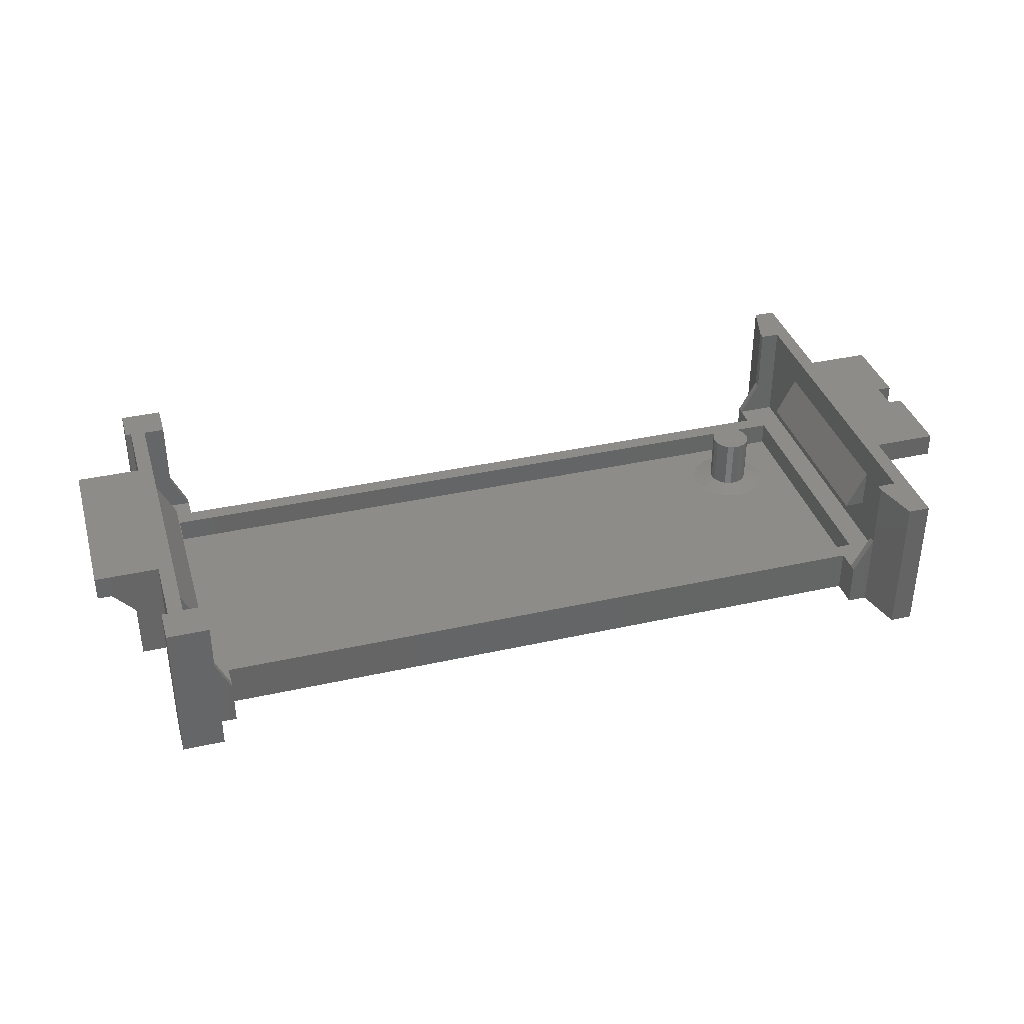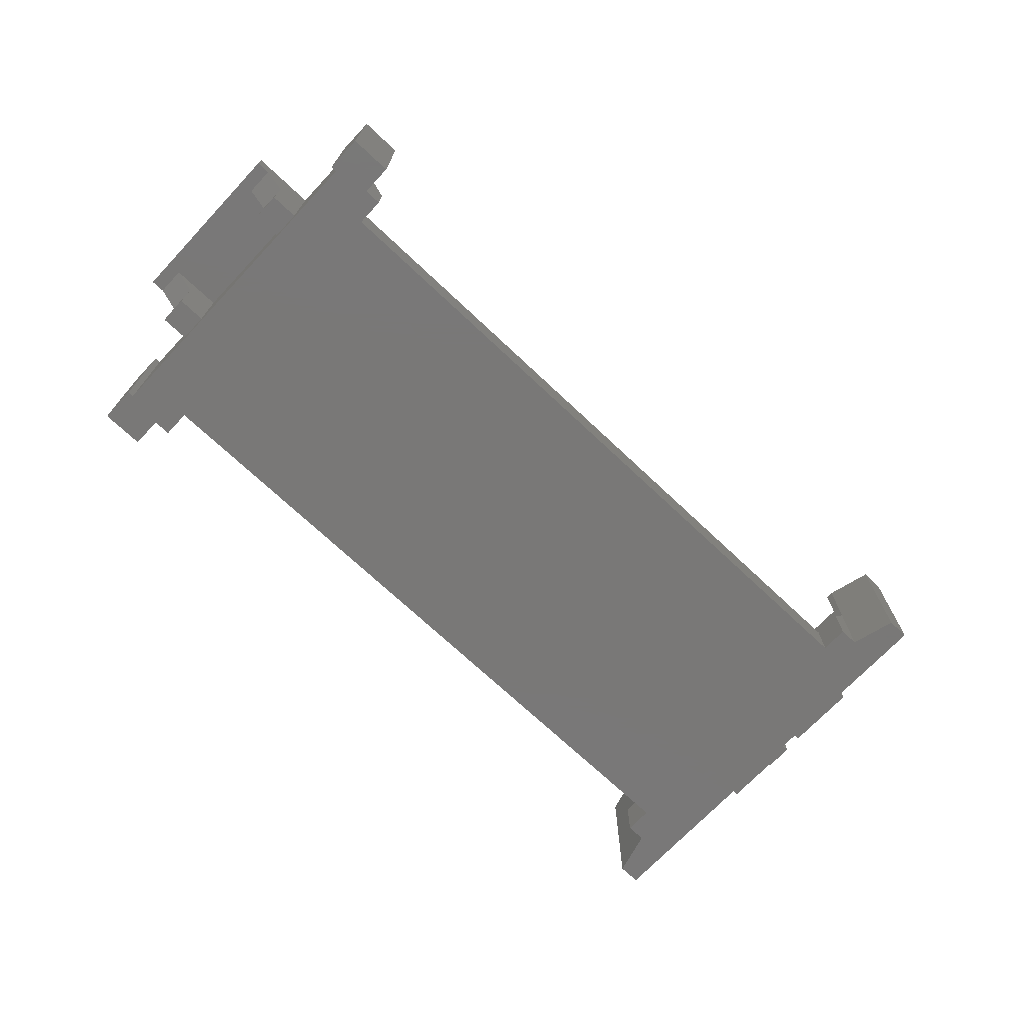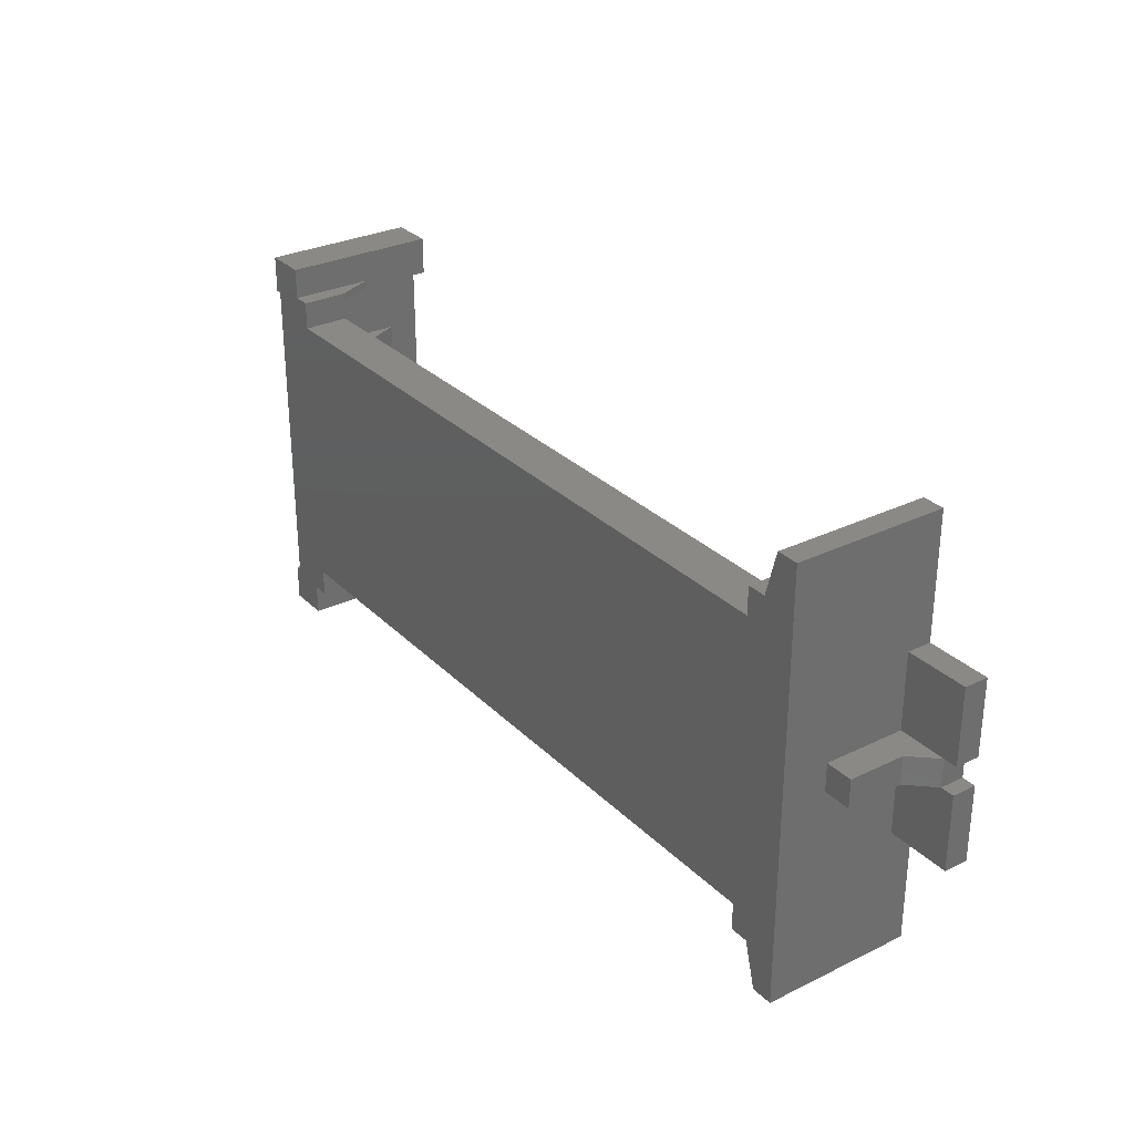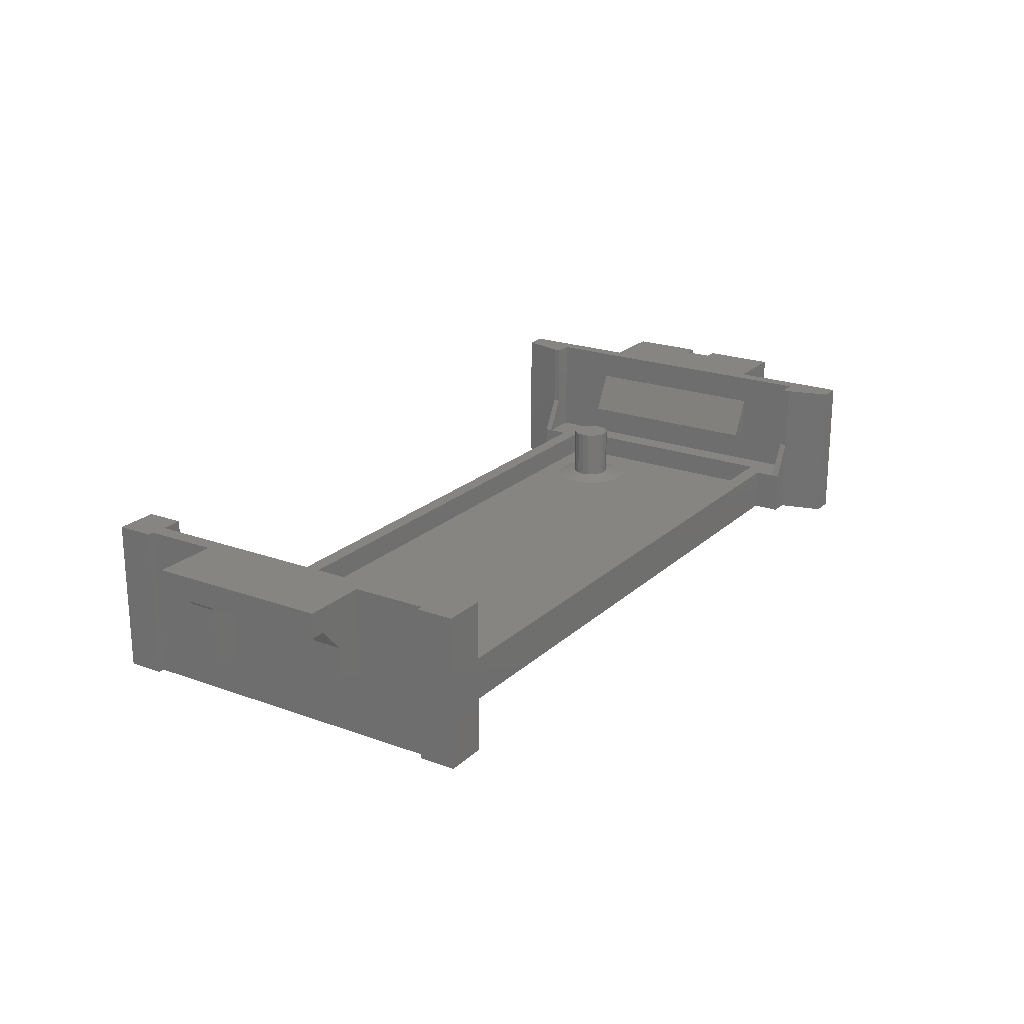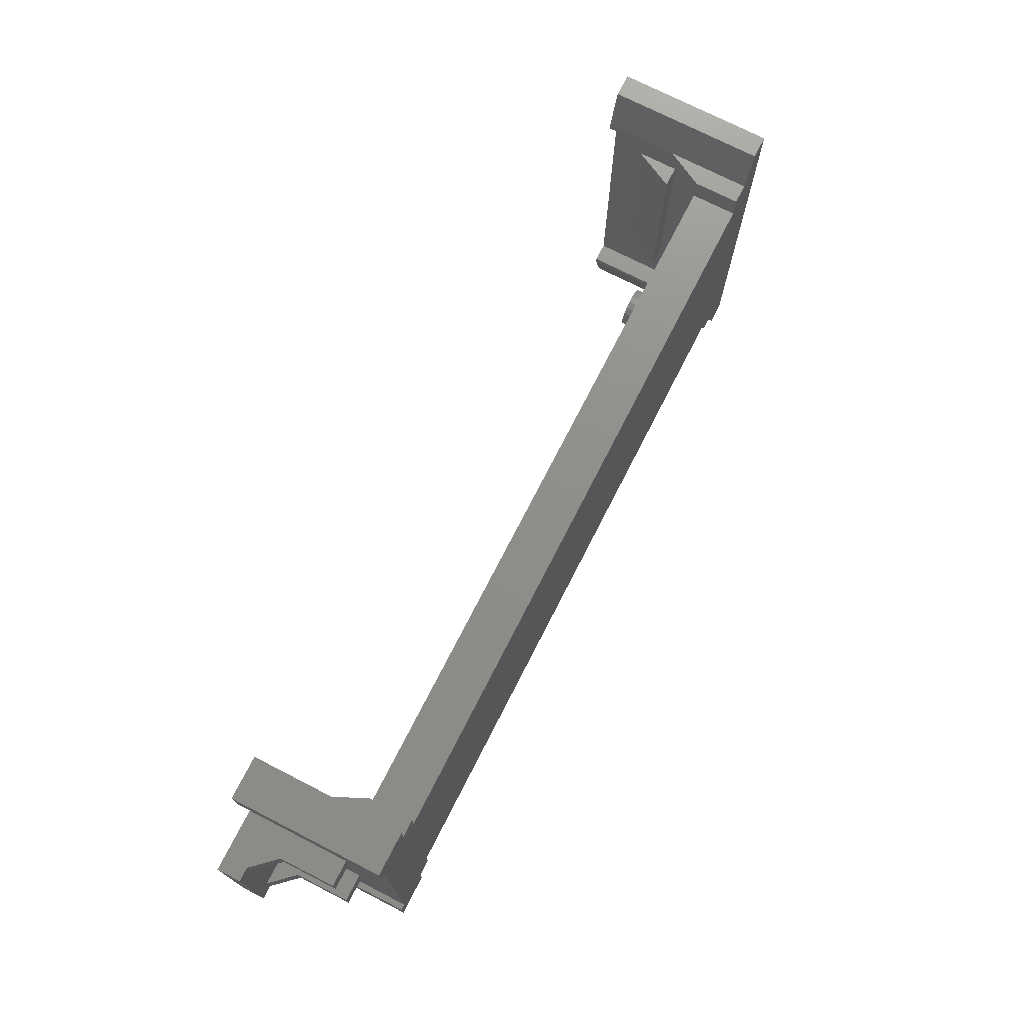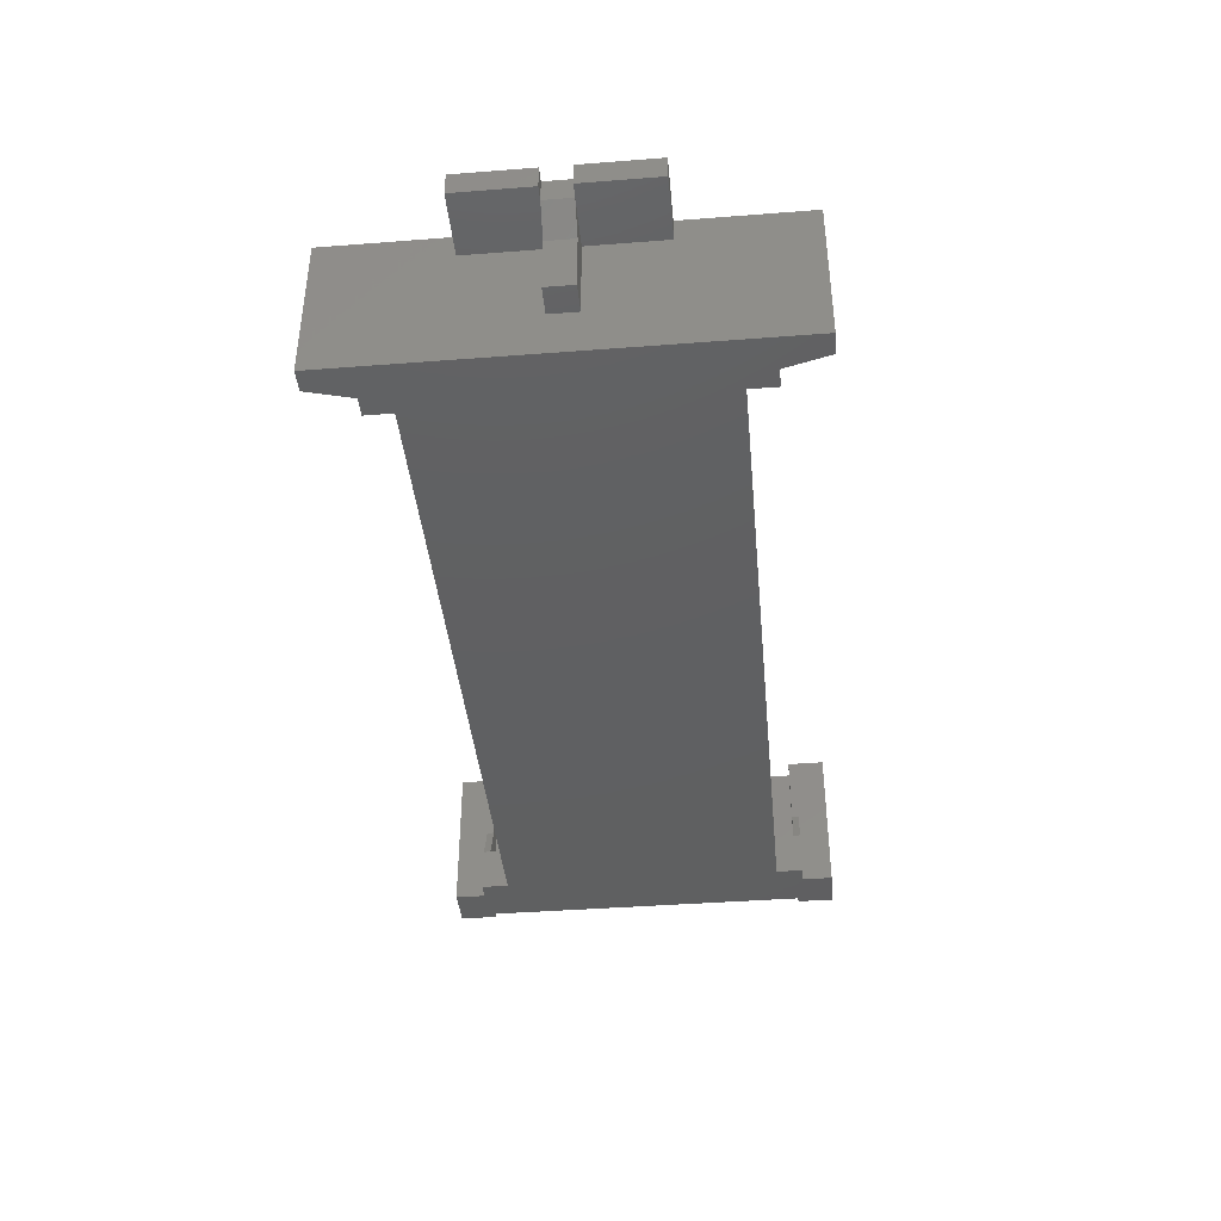
<metadata>
{"format":"stl","ext":"stl","renderer":"f3d","projection":"perspective","resolution":1024,"background":"white","views":[{"elev":36.8,"azim":163.9,"up":"+Z"},{"elev":-71.2,"azim":136.7,"up":"+Z"},{"elev":29.6,"azim":-125.5,"up":"+Y"},{"elev":21.4,"azim":122.9,"up":"+Z"},{"elev":73.5,"azim":117.1,"up":"+Y"},{"elev":-40.6,"azim":-84.6,"up":"+Z"}]}
</metadata>
<code>
# stl→obj: 196 verts, 396 faces
v -18.2 8.4 3.74
v -18.8 10.6 -3.74
v -18.8 10.6 3.74
v -18.2 8.4 -3.74
v -19.9 10.6 -3.74
v -19.9 4.475 2.54
v -19.9 10.6 3.74
v -19.9 0.7 -1.46
v -19.9 -0.7 -1.46
v -19.9 -4.475 2.54
v -19.9 -0.7 2.54
v -19.9 -10.6 -3.74
v -19.9 -10.6 3.74
v -19.9 -4.475 3.74
v -19.9 4.475 3.74
v -19.9 0.7 2.54
v -17.25 8.4 -1.54
v -17.25 8.4 -3.74
v -18.2 8.4 0.26
v 18.1 8.4 -3.74
v 18.1 8.4 0.26
v 17.25 8.4 -1.54
v 17.25 8.4 -3.74
v -19.15 8.05 3.74
v -18.2 8.05 3.74
v -19.15 -8.05 3.74
v -18.2 -8.4 3.74
v -18.2 -8.05 3.74
v -18.8 -10.6 3.74
v -22.4 0.7 3.74
v -23.1 4.475 3.74
v -23.1 0.7 3.74
v -22.4 -0.7 3.74
v -23.1 -4.475 3.74
v -23.1 -0.7 3.74
v 20.2 9.9 3.74
v 19.9 8.1 3.74
v 20.2 8.1 3.74
v 19.15 8.05 3.74
v 19.9 4.475 3.74
v 19.9 -4.475 3.74
v 19.15 -8.05 3.74
v 18.1 9.9 3.74
v 18.1 8.5 3.74
v 18.1 8.05 3.74
v 23.1 -4.475 3.74
v 23.1 4.475 3.74
v 19.9 -8.1 3.74
v 20.2 -9.9 3.74
v 20.2 -8.1 3.74
v 18.1 -8.5 3.74
v 18.1 -8.05 3.74
v 18.1 -9.9 3.74
v 20.2 -9.9 -3.74
v 19.9 -8.1 -3.74
v 20.2 -8.1 -3.74
v 18.1 -8.4 -3.74
v 18.1 -9.9 -3.74
v 19.9 8.1 -3.74
v 20.2 9.9 -3.74
v 20.2 8.1 -3.74
v 17.25 -7.05 -3.74
v 18.1 9.9 -3.74
v -18.2 -8.4 -3.74
v -17.25 -7.05 -3.74
v -17.25 -8.4 -3.74
v -17.25 7.05 -3.74
v -18.8 -10.6 -3.74
v 17.25 7.05 -3.74
v 17.25 -8.4 -3.74
v -18.2 -8.4 0.26
v -17.25 -8.4 -1.54
v 18.1 -8.4 0.26
v 17.25 -8.4 -1.54
v 18.1 -8.5 0.26
v 18.1 8.5 0.26
v 18.1 8.05 0.26
v 18.1 -8.05 0.26
v 23.1 4.475 2.54
v 23.1 -4.475 2.54
v 19.9 -3.075 2.54
v 22.4 3.075 2.54
v 22.4 -3.075 2.54
v 19.9 3.075 2.54
v 22.4 -4.475 2.54
v 22.4 4.475 2.54
v 19.9 -4.475 -1.46
v 19.9 3.075 -1.46
v 19.9 4.475 -1.46
v 19.9 -3.075 -1.46
v 21.3 4.475 1.34
v 21.3 4.475 -1.46
v 21.3 -4.475 1.34
v 21.3 -4.475 -1.46
v -22.4 -0.7 2.54
v -23.1 -4.475 2.54
v -23.1 -0.7 2.54
v -22.4 0.7 2.54
v -23.1 4.475 2.54
v -23.1 0.7 2.54
v 21.3 3.075 1.34
v 21.3 3.075 -1.46
v 21.3 -3.075 1.34
v 21.3 -3.075 -1.46
v -21.3 -0.7 1.34
v -21.3 -0.7 -1.46
v -21.3 0.7 1.34
v -21.3 0.7 -1.46
v -18.2 8.05 0.26
v -18.2 -8.05 0.26
v 18 -6.25 -1.54
v -17.25 -7.05 -1.54
v 17.25 -7.05 -1.54
v -17.25 -8.05 -1.54
v -18 -6.25 -1.54
v -19.15 -8.05 -1.54
v -19.15 8.05 -1.54
v 19.15 8.05 -1.54
v 18 6.25 -1.54
v 19.15 -8.05 -1.54
v 17.25 7.05 -1.54
v 17.25 8.05 -1.54
v -17.25 7.05 -1.54
v -17.25 8.05 -1.54
v -18 6.25 -1.54
v 17.25 -8.05 -1.54
v 19.15 5 0.26
v 19.15 -5 0.26
v 19.15 5 2.26
v 19.15 -5 2.26
v -19.15 5 0.26
v -19.15 5 2.26
v -19.15 -5 2.26
v -19.15 -5 0.26
v 18 -6.25 -2.74
v 18 6.25 -2.74
v -12.65 -2.716 -2.74
v -12.53 -3.4 -2.74
v -13 -2.114 -2.74
v -18 6.25 -2.74
v -13.53 -1.668 -2.74
v -14.18 -1.43 -2.74
v -18 -6.25 -2.74
v -16.41 -2.716 -2.74
v -16.06 -2.114 -2.74
v -15.53 -1.668 -2.74
v -14.88 -1.43 -2.74
v -12.65 -4.084 -2.74
v -13 -4.686 -2.74
v -13.53 -5.132 -2.74
v -14.18 -5.37 -2.74
v -14.88 -5.37 -2.74
v -15.53 -5.132 -2.74
v -16.06 -4.686 -2.74
v -16.41 -4.084 -2.74
v -16.53 -3.4 -2.74
v -18.15 5 0.26
v -18.15 -5 0.26
v 18.15 5 0.26
v 18.15 -5 0.26
v -15.03 -4.266 -2.54
v -14.7 -4.385 0.06
v -15.03 -4.266 0.06
v -14.7 -4.385 -2.54
v -13.59 -3.058 0.06
v -13.76 -2.757 -2.54
v -13.76 -2.757 0.06
v -13.59 -3.058 -2.54
v -13.53 -3.4 0.06
v -13.53 -3.4 -2.54
v -14.03 -2.534 0.06
v -14.03 -2.534 -2.54
v -14.36 -4.385 -2.54
v -14.03 -4.266 0.06
v -14.36 -4.385 0.06
v -14.03 -4.266 -2.54
v -15.03 -2.534 -2.54
v -15.3 -2.757 0.06
v -15.03 -2.534 0.06
v -15.3 -2.757 -2.54
v -13.59 -3.742 0.06
v -13.59 -3.742 -2.54
v -14.36 -2.415 -2.54
v -14.7 -2.415 0.06
v -14.36 -2.415 0.06
v -14.7 -2.415 -2.54
v -13.76 -4.043 0.06
v -15.3 -4.043 0.06
v -15.47 -3.058 0.06
v -15.47 -3.742 0.06
v -15.53 -3.4 0.06
v -15.47 -3.058 -2.54
v -15.53 -3.4 -2.54
v -13.76 -4.043 -2.54
v -15.3 -4.043 -2.54
v -15.47 -3.742 -2.54
f 1 2 3
f 2 1 4
f 5 6 7
f 5 8 6
f 5 9 8
f 9 10 11
f 12 9 5
f 12 10 9
f 13 10 12
f 10 13 14
f 7 6 15
f 6 8 16
f 4 17 18
f 19 4 1
f 17 4 19
f 20 21 21
f 21 20 22
f 22 20 23
f 24 1 3
f 1 24 25
f 15 24 7
f 7 24 3
f 26 27 28
f 27 26 29
f 24 15 26
f 14 26 15
f 13 26 14
f 26 13 29
f 15 30 14
f 31 30 15
f 30 31 32
f 33 14 30
f 34 33 35
f 33 34 14
f 36 37 38
f 39 40 37
f 40 39 41
f 42 41 39
f 36 39 37
f 43 39 36
f 44 39 43
f 39 44 45
f 40 46 47
f 46 40 41
f 48 49 50
f 41 42 48
f 42 49 48
f 51 42 52
f 53 42 51
f 42 53 49
f 2 7 3
f 7 2 5
f 54 55 56
f 57 55 58
f 58 55 54
f 59 60 61
f 62 55 57
f 55 62 59
f 20 60 59
f 60 20 63
f 64 65 66
f 65 64 67
f 4 67 64
f 67 4 18
f 12 64 68
f 64 12 4
f 5 4 12
f 4 5 2
f 65 69 62
f 69 65 67
f 62 57 70
f 69 59 62
f 59 69 20
f 20 69 23
f 29 64 27
f 64 29 68
f 64 71 27
f 64 72 71
f 66 72 64
f 57 73 74
f 57 74 70
f 73 57 73
f 12 29 13
f 29 12 68
f 38 60 36
f 60 38 61
f 57 75 73
f 58 75 57
f 53 75 58
f 75 53 51
f 63 76 43
f 20 76 63
f 76 20 21
f 43 76 44
f 21 44 76
f 45 21 77
f 21 45 44
f 73 52 78
f 51 73 75
f 73 51 52
f 60 43 36
f 43 60 63
f 59 38 37
f 38 59 61
f 49 56 50
f 56 49 54
f 56 48 50
f 48 56 55
f 58 49 53
f 49 58 54
f 46 79 47
f 79 46 80
f 81 82 83
f 82 81 84
f 83 80 85
f 80 83 79
f 82 79 83
f 79 82 86
f 41 48 87
f 84 81 88
f 89 37 40
f 37 89 59
f 88 59 89
f 90 88 81
f 90 59 88
f 55 90 87
f 90 55 59
f 55 87 48
f 86 47 79
f 47 86 40
f 91 40 86
f 89 91 92
f 91 89 40
f 41 85 46
f 41 93 85
f 87 93 41
f 93 87 94
f 46 85 80
f 10 95 11
f 96 95 10
f 95 96 97
f 98 6 16
f 99 98 100
f 98 99 6
f 6 31 15
f 31 6 99
f 96 14 34
f 14 96 10
f 96 35 97
f 35 96 34
f 100 31 99
f 31 100 32
f 84 101 82
f 88 101 84
f 101 88 102
f 82 91 86
f 91 82 101
f 88 92 102
f 92 88 89
f 101 92 91
f 92 101 102
f 103 81 83
f 90 103 104
f 103 90 81
f 85 103 83
f 103 85 93
f 87 104 94
f 104 87 90
f 93 104 103
f 104 93 94
f 105 11 95
f 9 105 106
f 105 9 11
f 16 107 98
f 8 107 16
f 107 8 108
f 105 98 107
f 98 105 95
f 106 8 9
f 8 106 108
f 106 107 108
f 107 106 105
f 25 19 1
f 19 25 109
f 27 110 28
f 110 27 71
f 111 112 113
f 112 114 72
f 115 112 111
f 116 112 115
f 112 116 114
f 116 115 117
f 118 119 120
f 121 118 122
f 118 121 119
f 123 119 121
f 17 124 123
f 123 125 119
f 117 123 124
f 125 117 115
f 123 117 125
f 111 120 119
f 113 120 111
f 120 113 126
f 109 17 19
f 17 109 124
f 71 114 110
f 114 71 72
f 122 21 22
f 21 122 77
f 74 78 126
f 78 74 73
f 77 21 21
f 21 77 77
f 73 78 78
f 78 73 73
f 23 122 22
f 69 122 23
f 122 69 121
f 123 18 17
f 18 123 67
f 69 123 121
f 123 69 67
f 62 126 113
f 70 126 62
f 126 70 74
f 72 65 112
f 65 72 66
f 65 113 112
f 113 65 62
f 118 127 39
f 118 128 127
f 42 128 120
f 120 128 118
f 129 39 127
f 130 39 129
f 130 42 39
f 128 42 130
f 131 24 132
f 24 133 132
f 133 26 134
f 26 133 24
f 24 131 117
f 134 117 131
f 134 116 117
f 116 134 26
f 77 39 45
f 118 77 122
f 77 118 39
f 77 118 77
f 24 109 25
f 117 109 24
f 109 117 124
f 42 78 52
f 120 78 42
f 120 78 78
f 78 120 126
f 110 26 28
f 110 116 26
f 116 110 114
f 135 119 136
f 119 135 111
f 137 135 136
f 135 137 138
f 136 139 137
f 140 139 136
f 141 139 140
f 141 140 142
f 143 144 140
f 145 140 144
f 146 140 145
f 147 140 146
f 142 140 147
f 148 135 138
f 149 135 148
f 149 150 135
f 151 135 150
f 143 151 152
f 151 143 135
f 153 143 152
f 154 143 153
f 155 143 154
f 156 143 155
f 144 143 156
f 115 140 125
f 140 115 143
f 140 119 125
f 119 140 136
f 135 115 111
f 115 135 143
f 95 30 98
f 30 95 33
f 100 30 32
f 30 100 98
f 95 35 33
f 35 95 97
f 157 131 132
f 134 157 158
f 157 134 131
f 133 134 158
f 133 157 132
f 157 133 158
f 127 159 129
f 160 127 128
f 127 160 159
f 130 160 128
f 160 129 159
f 129 160 130
f 161 162 163
f 162 161 164
f 165 166 167
f 166 165 168
f 169 168 165
f 168 169 170
f 166 171 167
f 171 166 172
f 173 174 175
f 174 173 176
f 177 178 179
f 178 177 180
f 164 175 162
f 175 164 173
f 181 170 169
f 170 181 182
f 183 184 185
f 184 183 186
f 165 181 169
f 167 181 165
f 167 187 181
f 171 187 167
f 171 174 187
f 185 174 171
f 185 175 174
f 184 175 185
f 184 162 175
f 179 162 184
f 179 163 162
f 178 163 179
f 178 188 163
f 189 188 178
f 189 190 188
f 190 189 191
f 186 179 184
f 179 186 177
f 192 178 180
f 178 192 189
f 172 185 171
f 185 172 183
f 193 189 192
f 189 193 191
f 187 182 181
f 182 187 194
f 195 190 196
f 190 195 188
f 195 163 188
f 163 195 161
f 176 187 174
f 187 176 194
f 196 191 193
f 191 196 190
f 137 170 138
f 170 137 168
f 193 155 196
f 155 193 156
f 196 155 154
f 144 193 192
f 193 144 156
f 172 142 183
f 170 148 138
f 148 170 182
f 141 142 172
f 182 194 149
f 141 172 139
f 139 168 137
f 145 144 192
f 149 194 176
f 148 182 149
f 147 146 177
f 146 145 177
f 177 145 180
f 164 161 152
f 161 153 152
f 176 151 150
f 180 145 192
f 142 186 183
f 186 142 147
f 166 139 172
f 196 154 195
f 186 147 177
f 164 151 173
f 151 164 152
f 176 173 151
f 149 176 150
f 154 161 195
f 139 166 168
f 161 154 153

</code>
